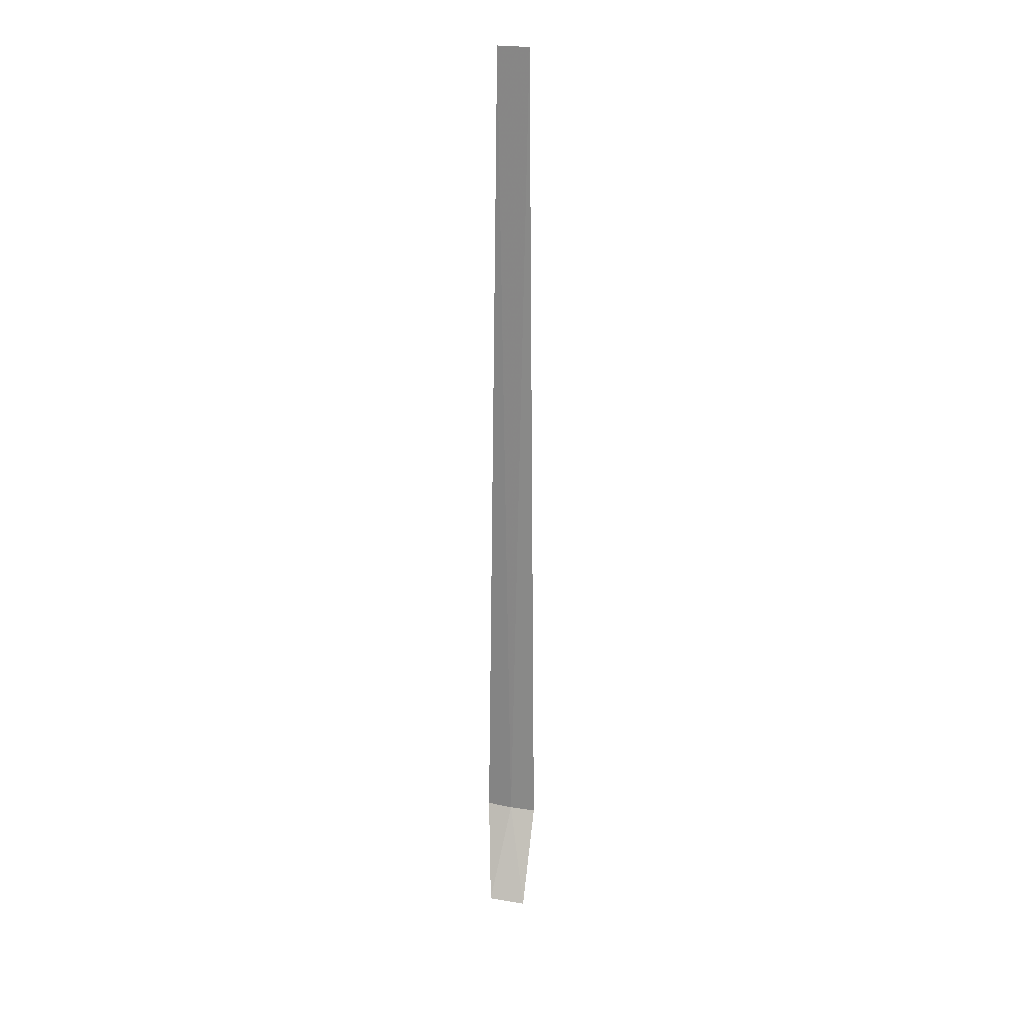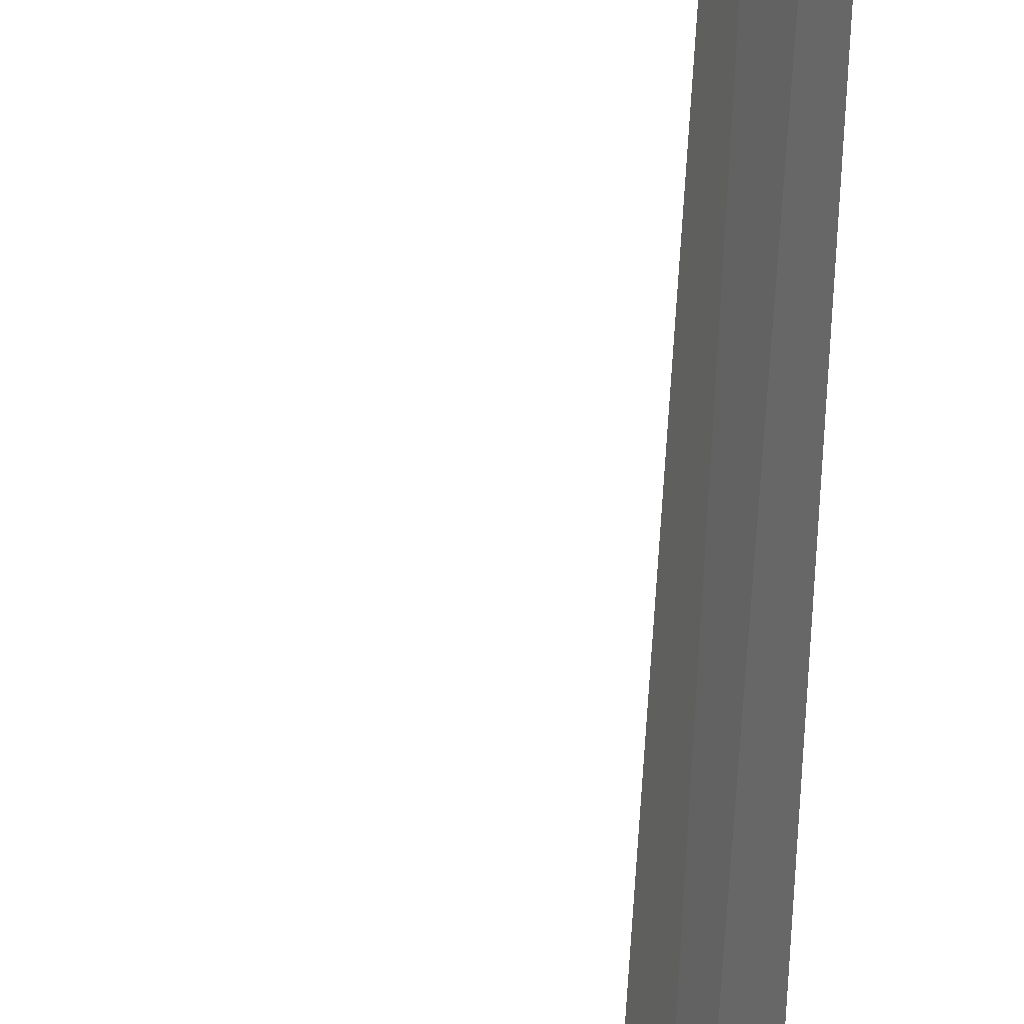
<metadata>
{"format":"obj","ext":"obj","renderer":"f3d","projection":"perspective","resolution":1024,"background":"white","views":[{"elev":23.8,"azim":-95.4,"up":"+Z"},{"elev":-60.5,"azim":-3.2,"up":"+Y"}]}
</metadata>
<code>
v 24.36 29.91 86.5
v 24.21 29.51 86.5
v 24.25 29.63 100
v 24.44 30.11 100
v 24.54 30.29 86.5
v 23.72 30.34 85
v 23.51 29.77 85
f 1 3 2
f 1 5 4
f 1 4 3
f 1 6 5
f 1 2 7
f 1 7 6

</code>
